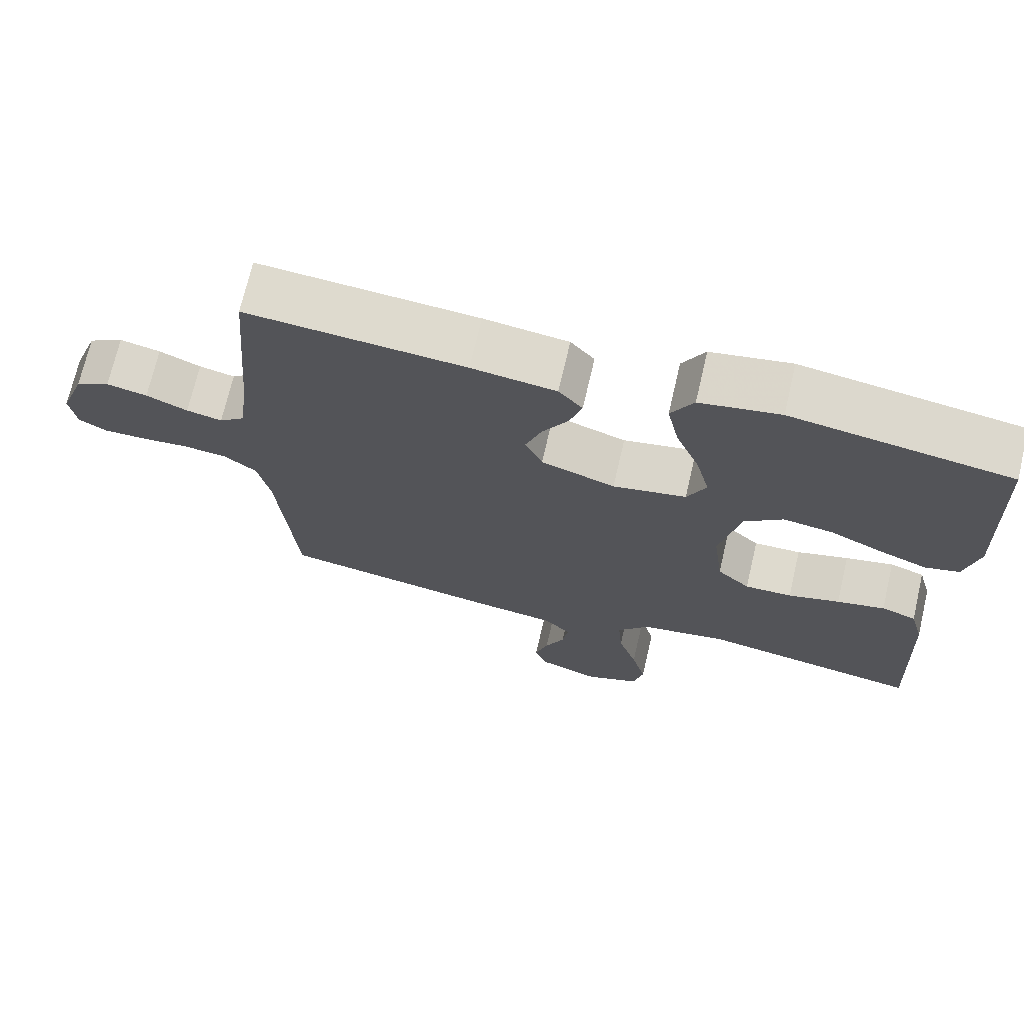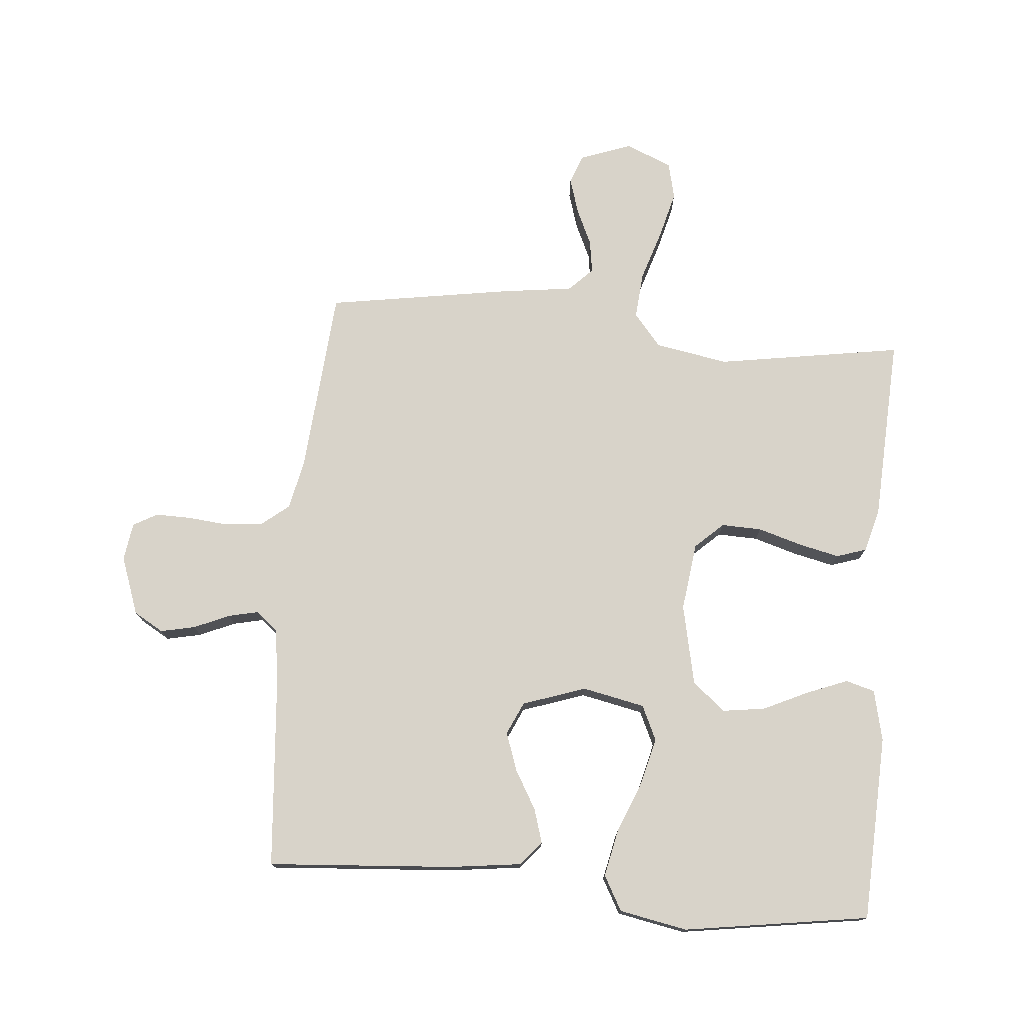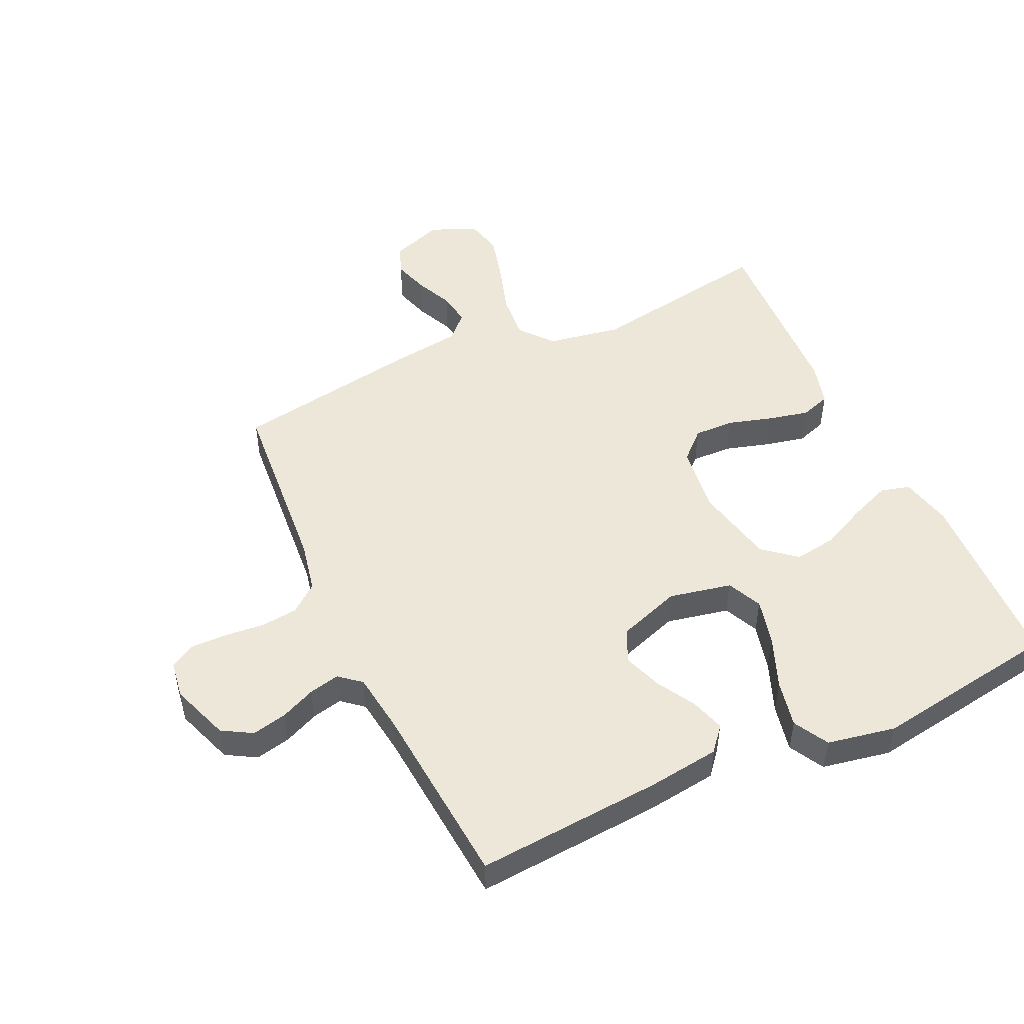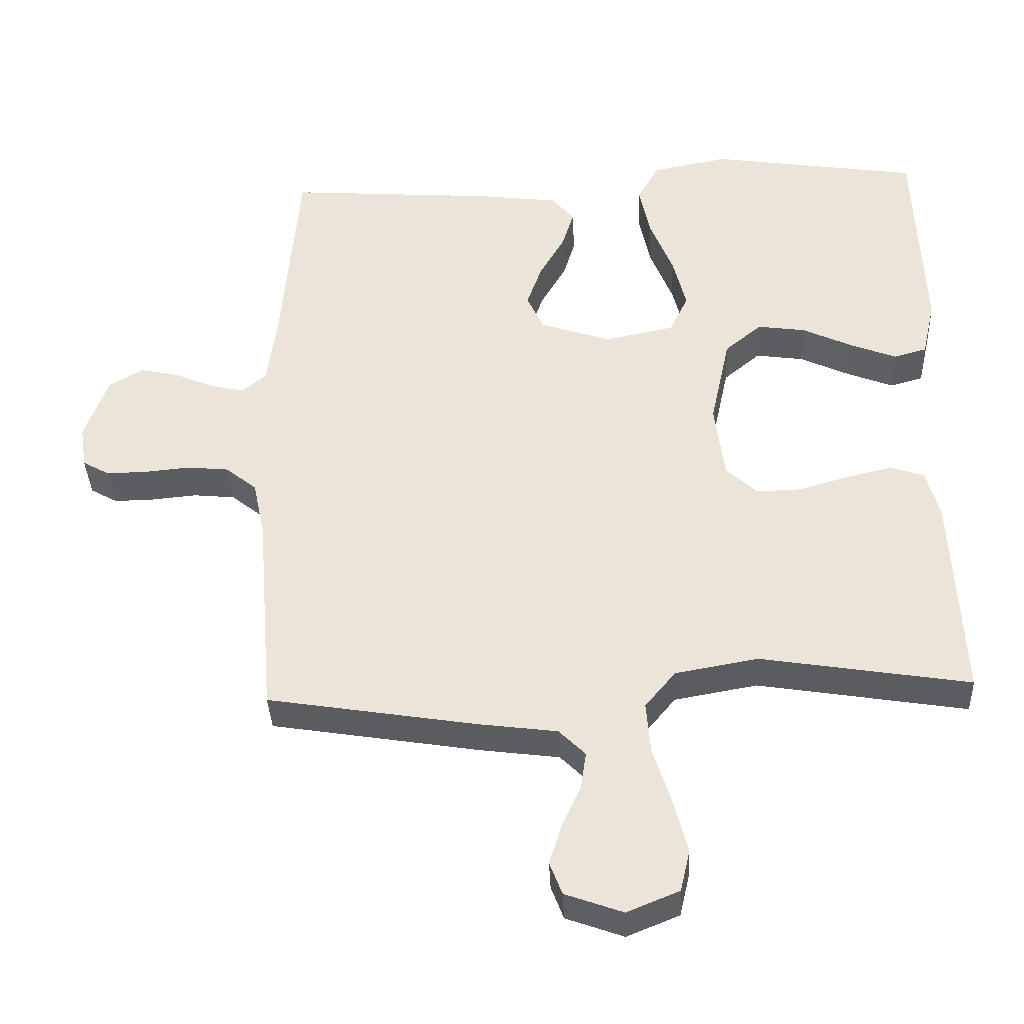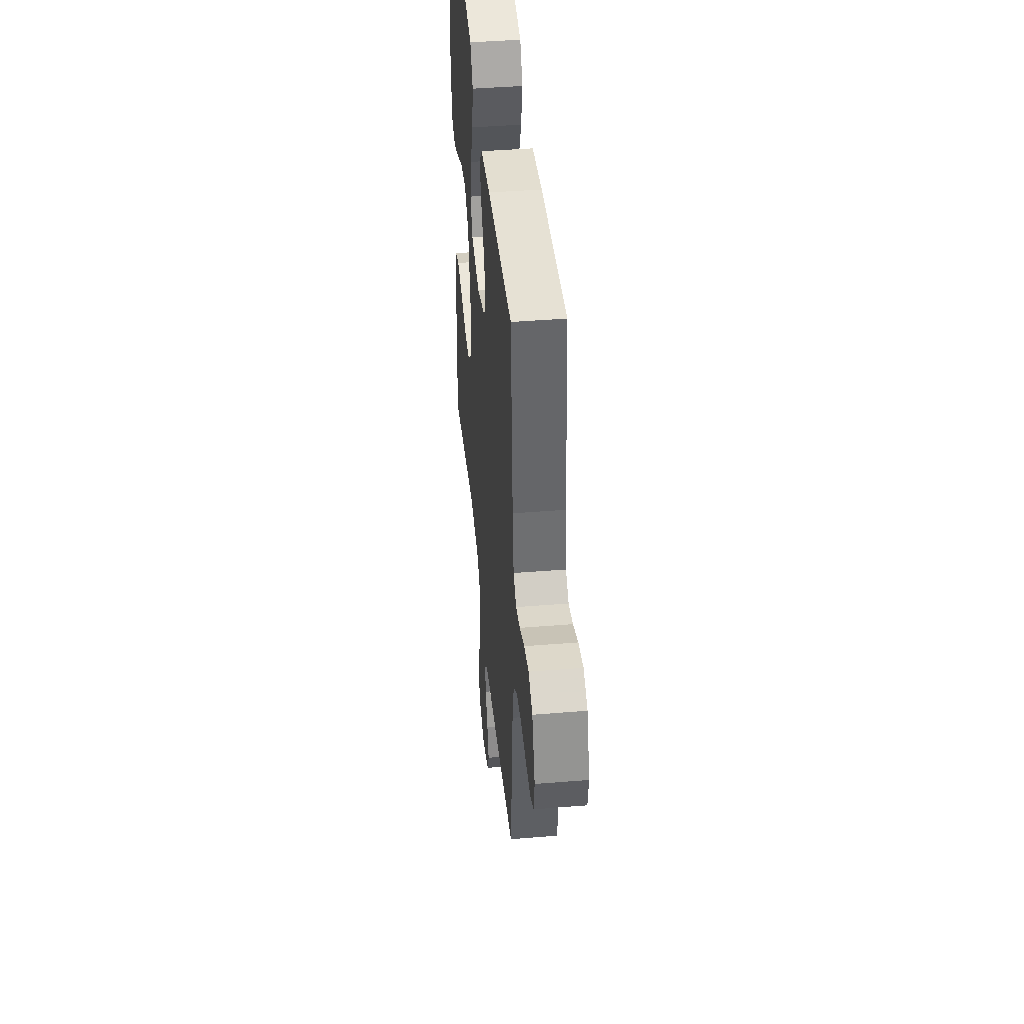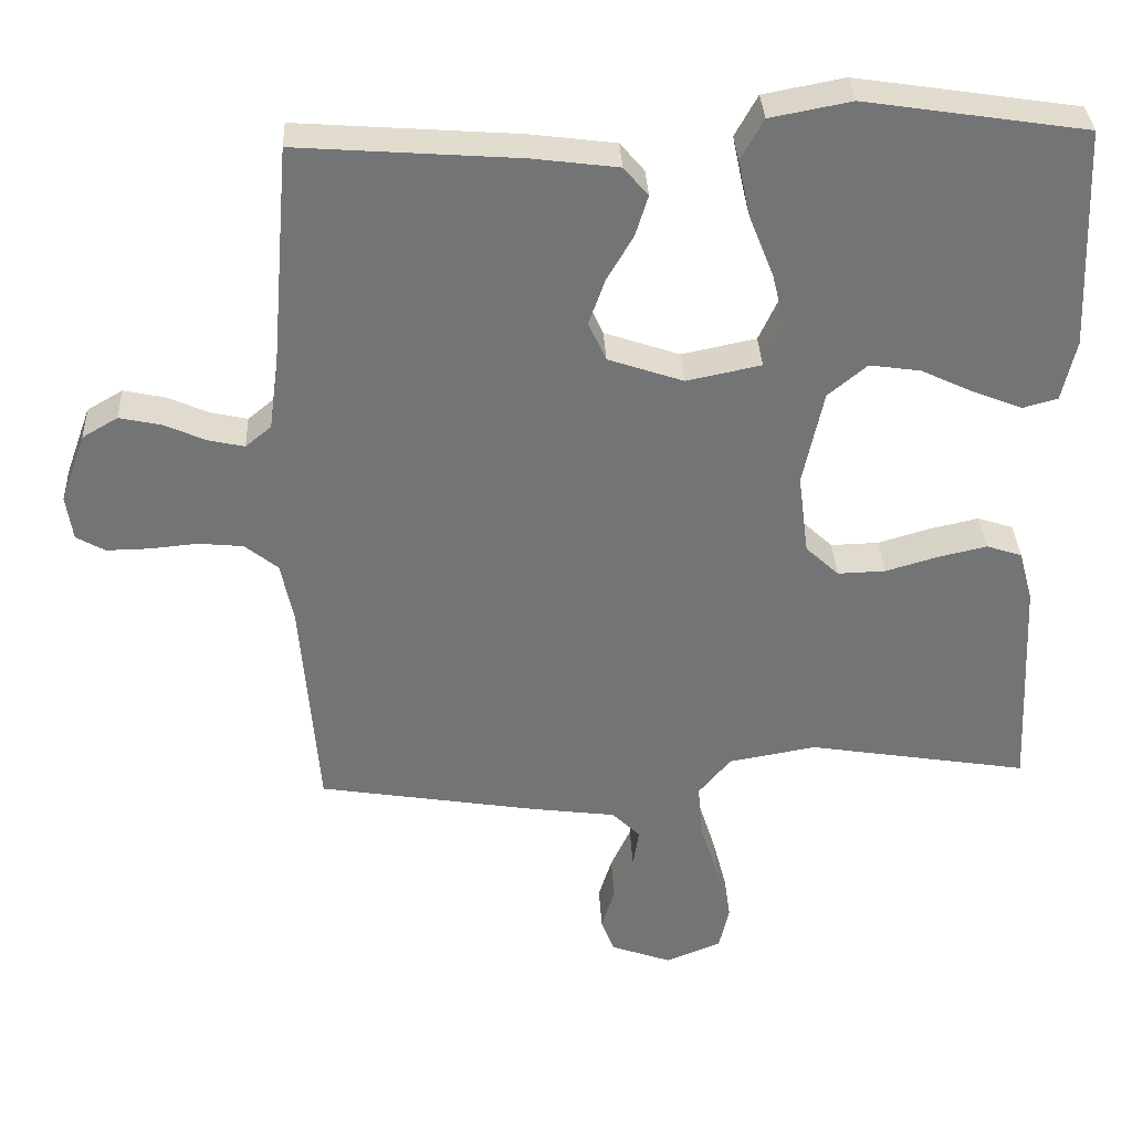
<metadata>
{"format":"obj","ext":"obj","renderer":"f3d","projection":"perspective","resolution":1024,"background":"white","views":[{"elev":71.0,"azim":13.1,"up":"+Z"},{"elev":75.8,"azim":5.1,"up":"+Y"},{"elev":49.8,"azim":-24.9,"up":"+Y"},{"elev":-36.9,"azim":2.6,"up":"+Z"},{"elev":43.4,"azim":-95.5,"up":"+Z"},{"elev":34.1,"azim":-2.7,"up":"+Z"}]}
</metadata>
<code>
v 0.5 0.07 0.5
v 0.512 0.07 0.2
v 0.493 0.07 0.117
v 0.446 0.07 0.104
v 0.38 0.07 0.13
v 0.308 0.07 0.164
v 0.239 0.07 0.174
v 0.186 0.07 0.13
v 0.158 0.07 0
v 0.172 0.07 -0.11
v 0.217 0.07 -0.152
v 0.282 0.07 -0.15
v 0.353 0.07 -0.129
v 0.419 0.07 -0.114
v 0.467 0.07 -0.13
v 0.486 0.07 -0.2
v 0.5 0.07 -0.5
v 0.2 0.07 -0.451
v 0.081 0.07 -0.472
v 0.037 0.07 -0.525
v 0.043 0.07 -0.599
v 0.069 0.07 -0.681
v 0.089 0.07 -0.758
v 0.075 0.07 -0.818
v 0 0.07 -0.849
v -0.083 0.07 -0.819
v -0.101 0.07 -0.772
v -0.083 0.07 -0.714
v -0.056 0.07 -0.655
v -0.048 0.07 -0.602
v -0.086 0.07 -0.564
v -0.2 0.07 -0.549
v -0.5 0.07 -0.5
v -0.524 0.07 -0.2
v -0.541 0.07 -0.118
v -0.586 0.07 -0.082
v -0.646 0.07 -0.076
v -0.711 0.07 -0.082
v -0.769 0.07 -0.083
v -0.808 0.07 -0.061
v -0.817 0.07 0
v -0.783 0.07 0.094
v -0.735 0.07 0.122
v -0.679 0.07 0.11
v -0.622 0.07 0.085
v -0.573 0.07 0.074
v -0.538 0.07 0.103
v -0.525 0.07 0.2
v -0.5 0.07 0.5
v -0.2 0.07 0.478
v -0.084 0.07 0.463
v -0.051 0.07 0.424
v -0.068 0.07 0.369
v -0.104 0.07 0.307
v -0.126 0.07 0.245
v -0.102 0.07 0.192
v 0 0.07 0.157
v 0.101 0.07 0.178
v 0.127 0.07 0.234
v 0.108 0.07 0.31
v 0.075 0.07 0.393
v 0.059 0.07 0.469
v 0.09 0.07 0.525
v 0.2 0.07 0.546
v 0.5 0 0.5
v 0.512 0 0.2
v 0.493 0 0.117
v 0.446 0 0.104
v 0.38 0 0.13
v 0.308 0 0.164
v 0.239 0 0.174
v 0.186 0 0.13
v 0.158 0 0
v 0.172 0 -0.11
v 0.217 0 -0.152
v 0.282 0 -0.15
v 0.353 0 -0.129
v 0.419 0 -0.114
v 0.467 0 -0.13
v 0.486 0 -0.2
v 0.5 0 -0.5
v 0.2 0 -0.451
v 0.081 0 -0.472
v 0.037 0 -0.525
v 0.043 0 -0.599
v 0.069 0 -0.681
v 0.089 0 -0.758
v 0.075 0 -0.818
v 0 0 -0.849
v -0.083 0 -0.819
v -0.101 0 -0.772
v -0.083 0 -0.714
v -0.056 0 -0.655
v -0.048 0 -0.602
v -0.086 0 -0.564
v -0.2 0 -0.549
v -0.5 0 -0.5
v -0.524 0 -0.2
v -0.541 0 -0.118
v -0.586 0 -0.082
v -0.646 0 -0.076
v -0.711 0 -0.082
v -0.769 0 -0.083
v -0.808 0 -0.061
v -0.817 0 0
v -0.783 0 0.094
v -0.735 0 0.122
v -0.679 0 0.11
v -0.622 0 0.085
v -0.573 0 0.074
v -0.538 0 0.103
v -0.525 0 0.2
v -0.5 0 0.5
v -0.2 0 0.478
v -0.084 0 0.463
v -0.051 0 0.424
v -0.068 0 0.369
v -0.104 0 0.307
v -0.126 0 0.245
v -0.102 0 0.192
v 0 0 0.157
v 0.101 0 0.178
v 0.127 0 0.234
v 0.108 0 0.31
v 0.075 0 0.393
v 0.059 0 0.469
v 0.09 0 0.525
v 0.2 0 0.546
f 60 61 62 63
f 59 60 63 64
f 51 52 53 54
f 51 54 55
f 48 49 50 51
f 47 48 51 55
f 46 47 55 56
f 42 43 44 45
f 42 45 46
f 41 42 46
f 37 38 39 40
f 37 40 41 46
f 31 32 33 34
f 31 34 35
f 26 27 28 29
f 24 25 26 29
f 24 29 30
f 21 22 23 24
f 21 24 30
f 20 21 30 31
f 15 16 17 18
f 15 18 19
f 12 13 14 15
f 12 15 19
f 11 12 19 20
f 3 4 5 6
f 1 2 3 6
f 59 64 1 6
f 37 46 56 57
f 36 37 57 58
f 35 36 58
f 31 35 58
f 10 11 20 31
f 9 10 31 58
f 8 9 58 59
f 59 6 7
f 7 8 59
f 127 126 125 124
f 128 127 124 123
f 118 117 116 115
f 119 118 115
f 115 114 113 112
f 119 115 112 111
f 120 119 111 110
f 109 108 107 106
f 110 109 106
f 110 106 105
f 104 103 102 101
f 110 105 104 101
f 98 97 96 95
f 99 98 95
f 93 92 91 90
f 93 90 89 88
f 94 93 88
f 88 87 86 85
f 94 88 85
f 95 94 85 84
f 82 81 80 79
f 83 82 79
f 79 78 77 76
f 83 79 76
f 84 83 76 75
f 70 69 68 67
f 70 67 66 65
f 70 65 128 123
f 121 120 110 101
f 122 121 101 100
f 122 100 99
f 122 99 95
f 95 84 75 74
f 122 95 74 73
f 123 122 73 72
f 71 70 123
f 123 72 71
f 1 65 66 2
f 2 66 67 3
f 3 67 68 4
f 4 68 69 5
f 5 69 70 6
f 6 70 71 7
f 7 71 72 8
f 8 72 73 9
f 9 73 74 10
f 10 74 75 11
f 11 75 76 12
f 12 76 77 13
f 13 77 78 14
f 14 78 79 15
f 15 79 80 16
f 16 80 81 17
f 17 81 82 18
f 18 82 83 19
f 19 83 84 20
f 20 84 85 21
f 21 85 86 22
f 22 86 87 23
f 23 87 88 24
f 24 88 89 25
f 25 89 90 26
f 26 90 91 27
f 27 91 92 28
f 28 92 93 29
f 29 93 94 30
f 30 94 95 31
f 31 95 96 32
f 32 96 97 33
f 33 97 98 34
f 34 98 99 35
f 35 99 100 36
f 36 100 101 37
f 37 101 102 38
f 38 102 103 39
f 39 103 104 40
f 40 104 105 41
f 41 105 106 42
f 42 106 107 43
f 43 107 108 44
f 44 108 109 45
f 45 109 110 46
f 46 110 111 47
f 47 111 112 48
f 48 112 113 49
f 49 113 114 50
f 50 114 115 51
f 51 115 116 52
f 52 116 117 53
f 53 117 118 54
f 54 118 119 55
f 55 119 120 56
f 56 120 121 57
f 57 121 122 58
f 58 122 123 59
f 59 123 124 60
f 60 124 125 61
f 61 125 126 62
f 62 126 127 63
f 63 127 128 64
f 64 128 65 1

</code>
